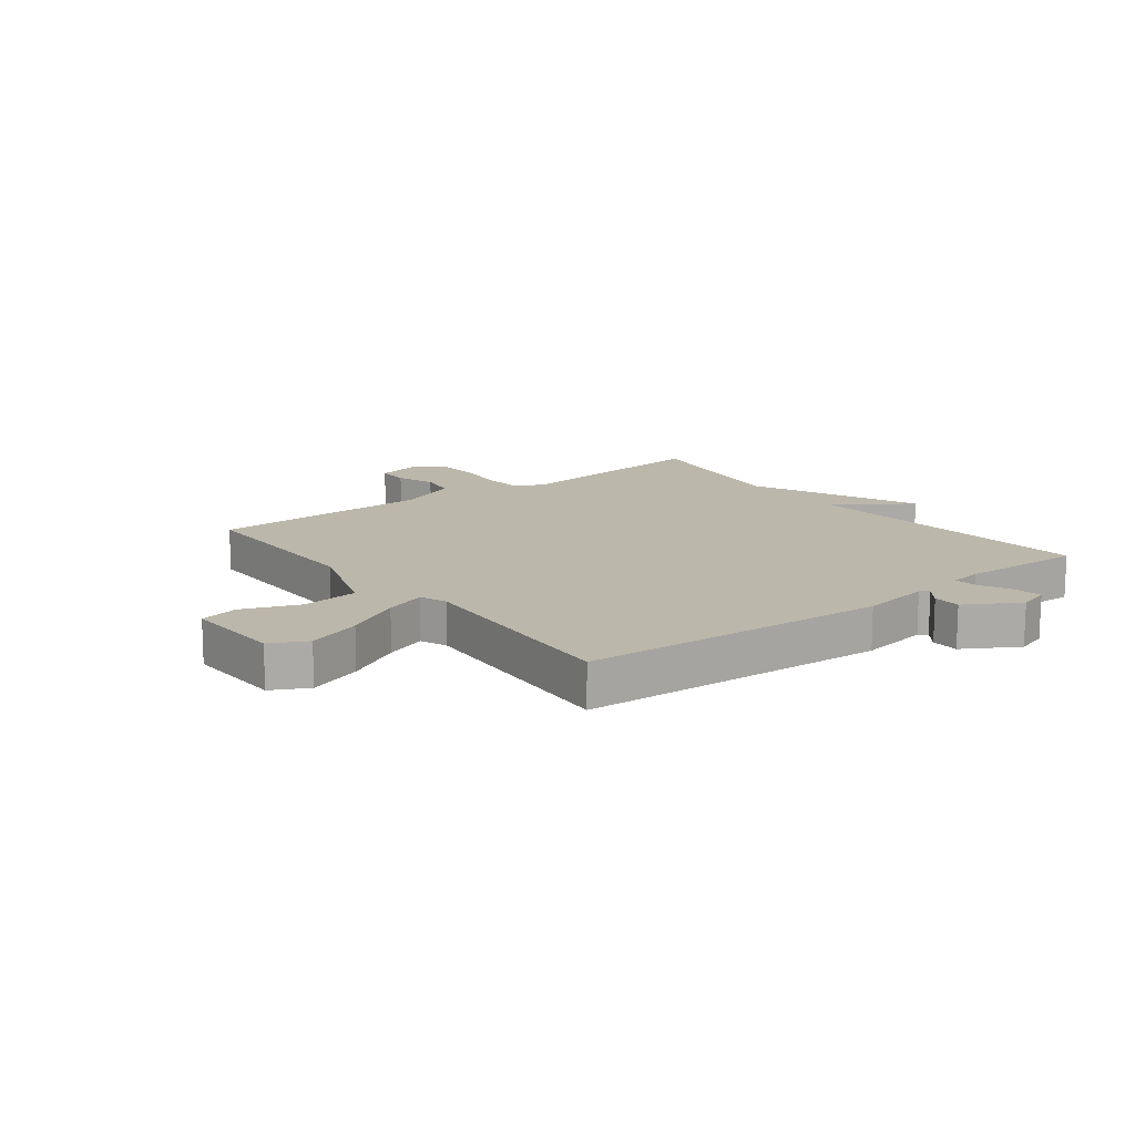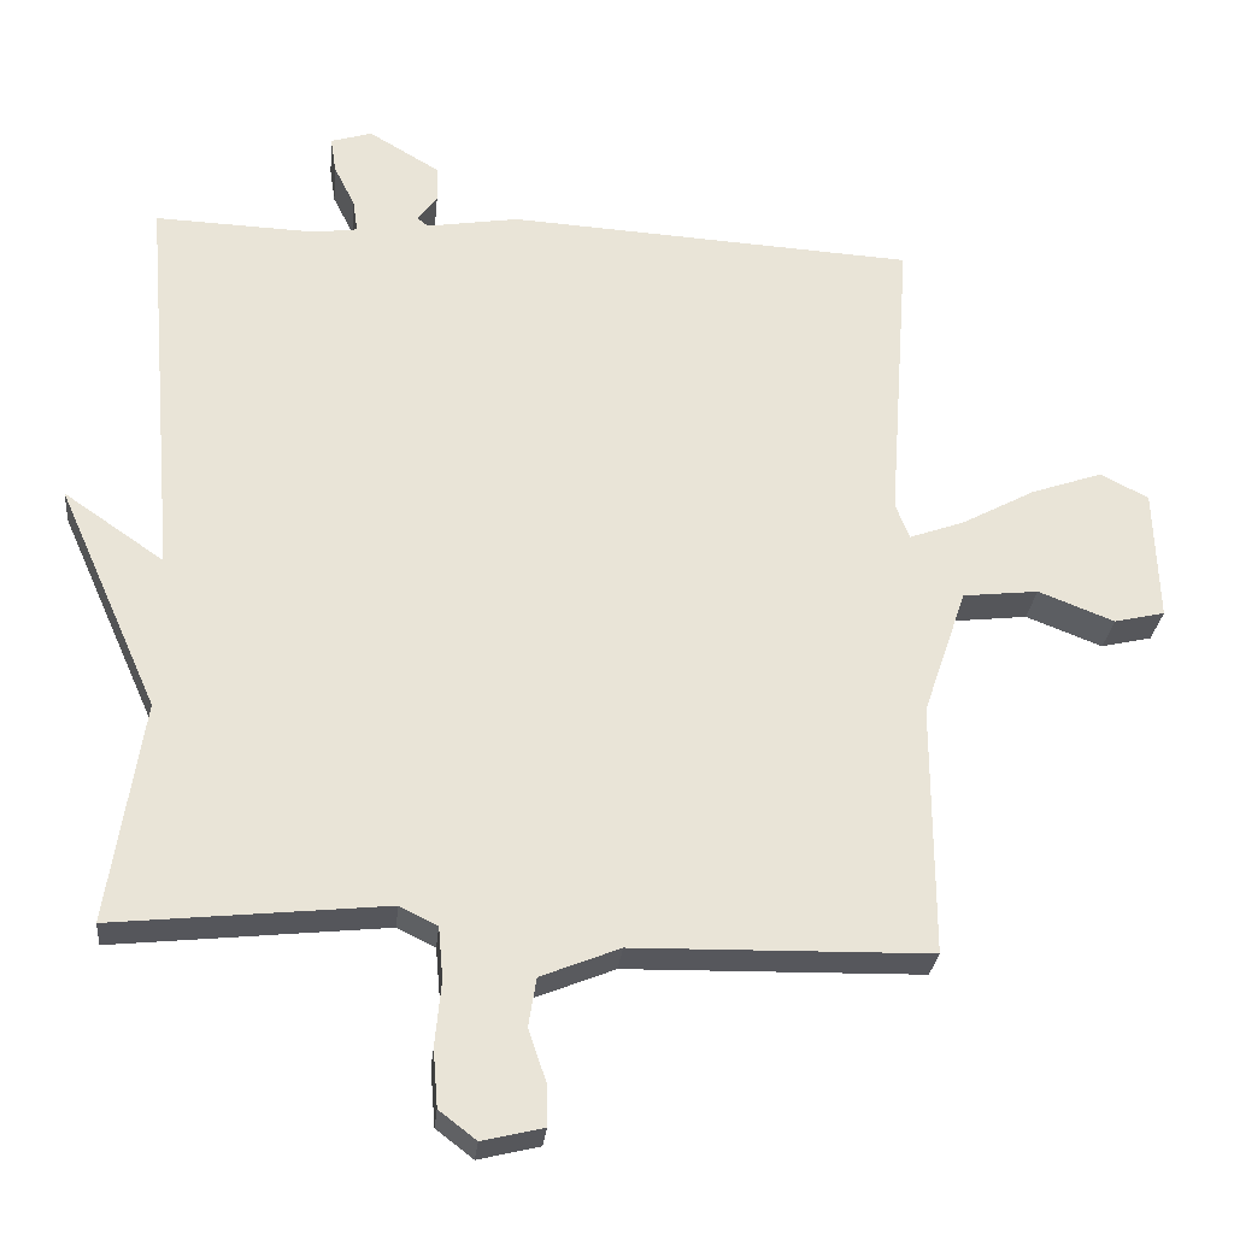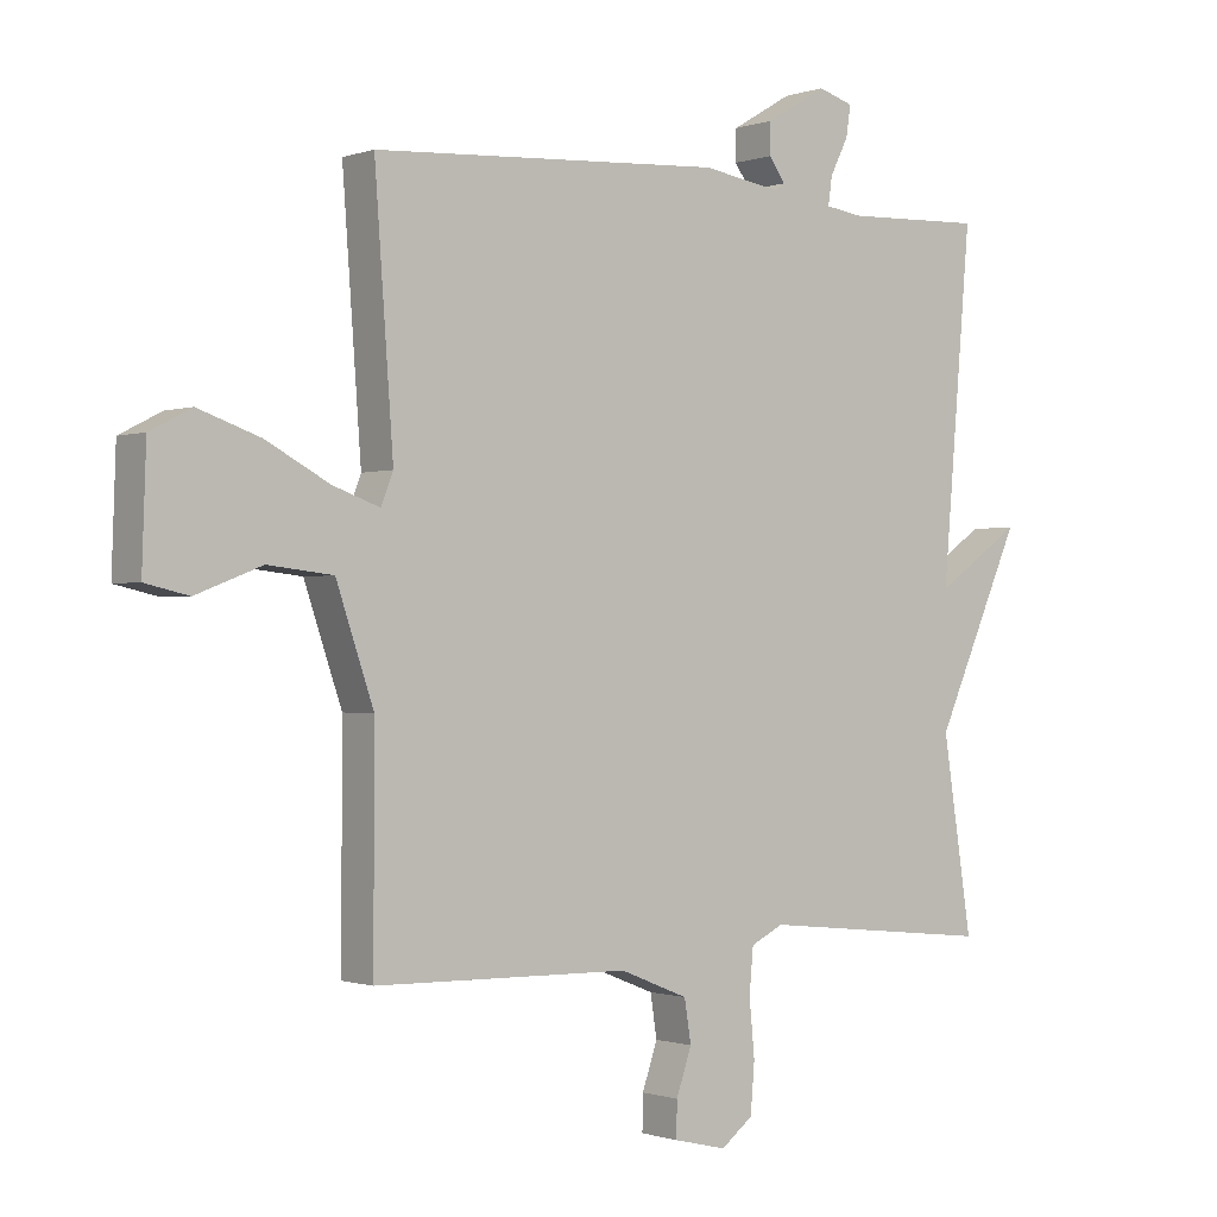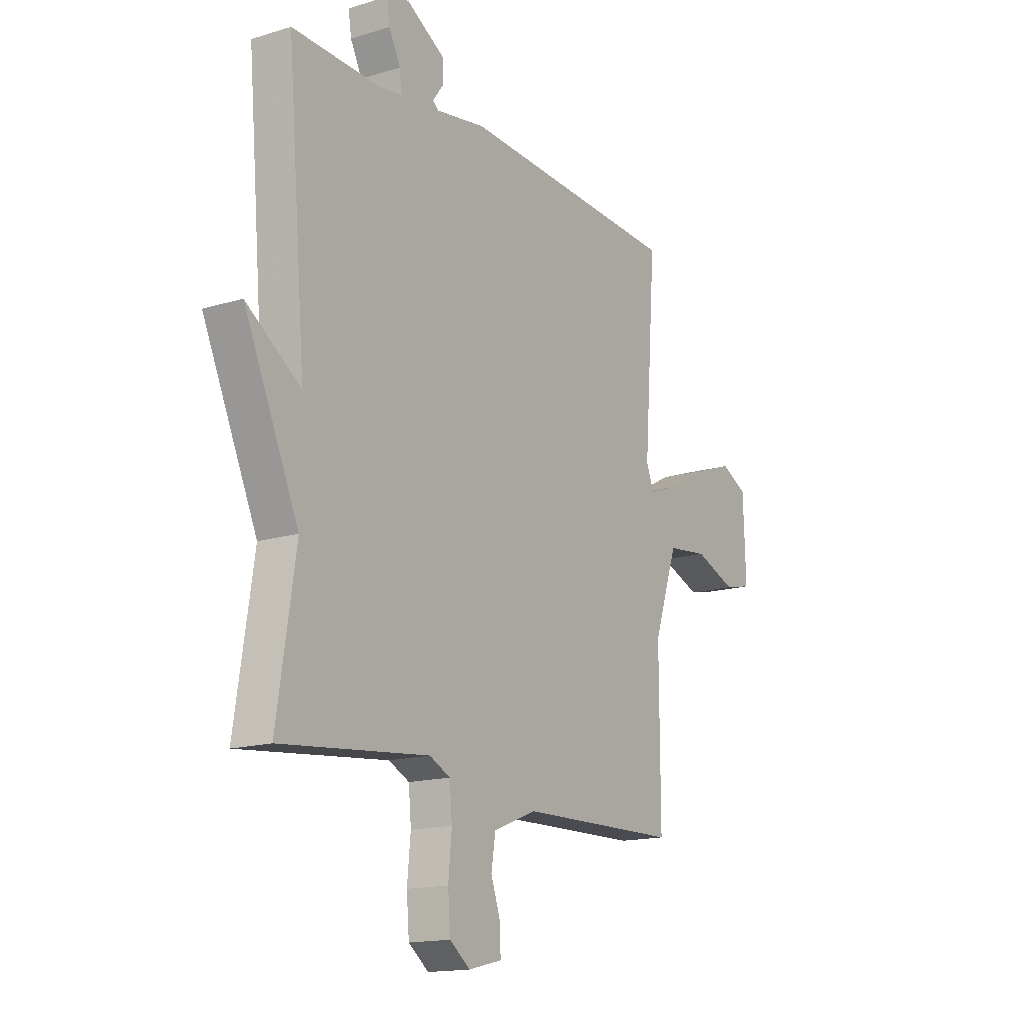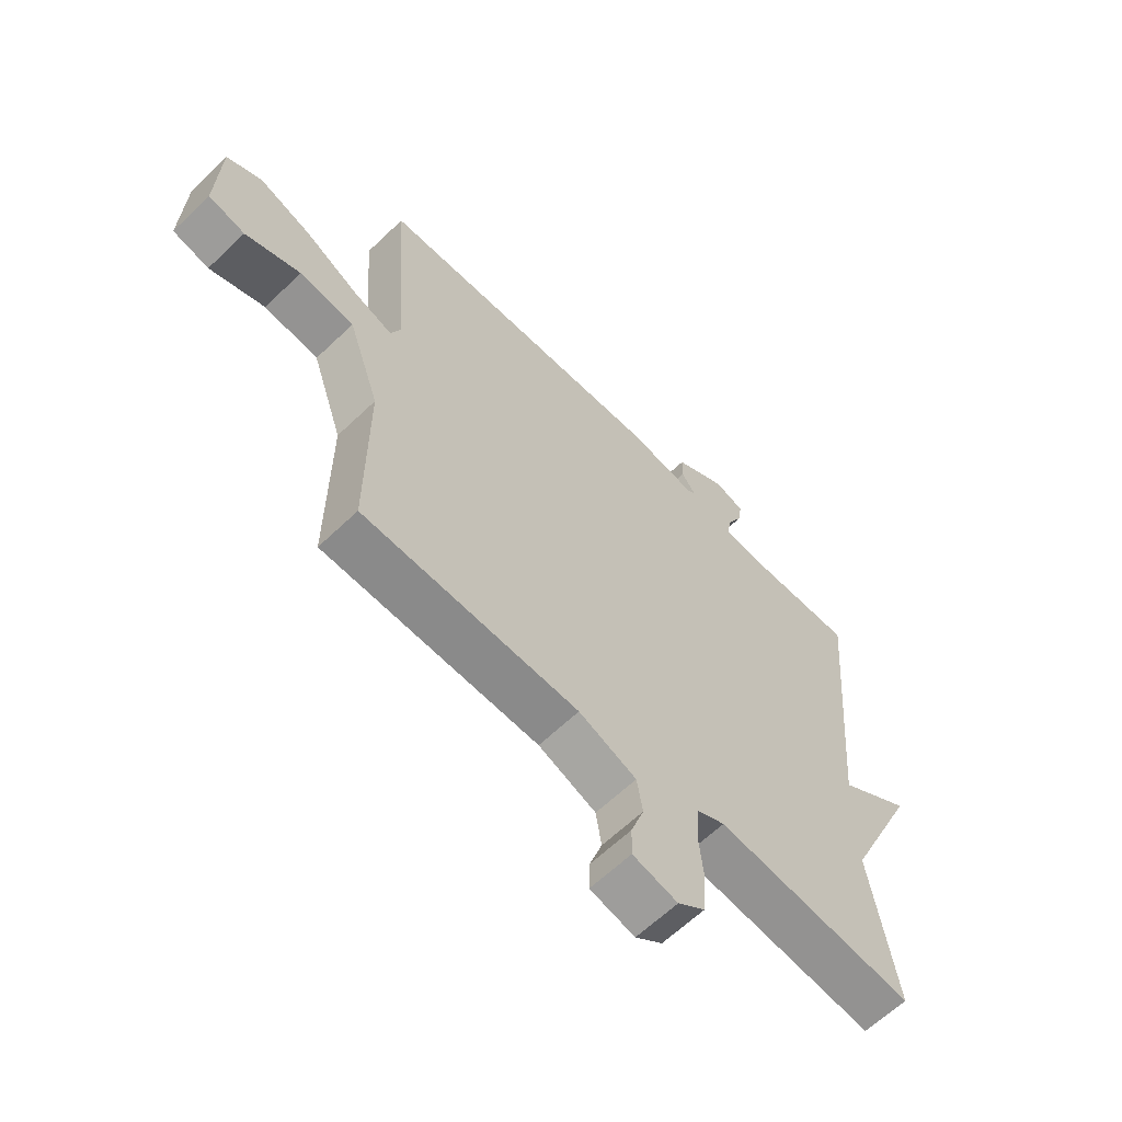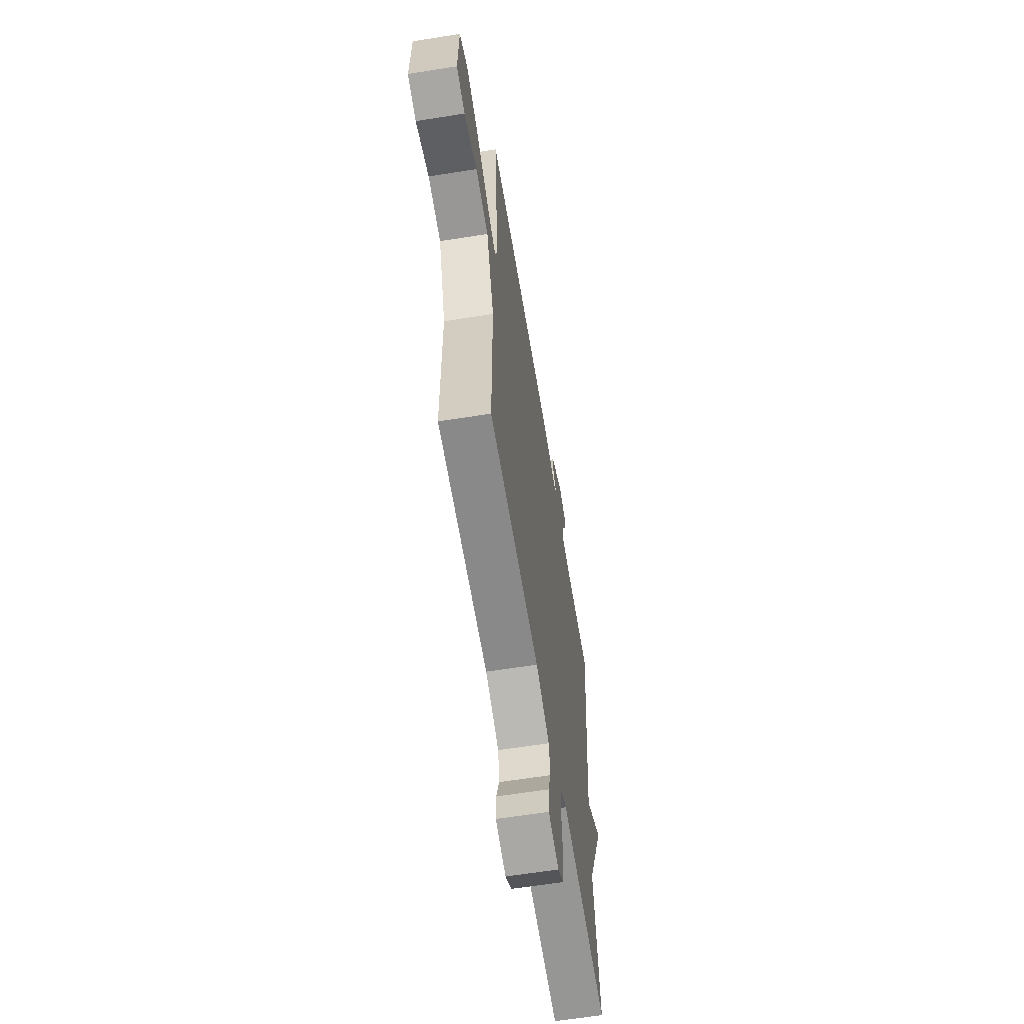
<metadata>
{"format":"obj","ext":"obj","renderer":"f3d","projection":"perspective","resolution":1024,"background":"white","views":[{"elev":14.3,"azim":-37.5,"up":"+Y"},{"elev":-27.7,"azim":174.4,"up":"+Z"},{"elev":-0.8,"azim":-38.3,"up":"+Z"},{"elev":-15.5,"azim":122.9,"up":"+Z"},{"elev":-62.8,"azim":-45.9,"up":"+Z"},{"elev":-62.0,"azim":-80.8,"up":"+Z"}]}
</metadata>
<code>
v 0.5 0.07 0.5
v 0.456 0.07 -0.014
v 0.585 0.07 0.075
v 0.456 0.07 -0.214
v 0.5 0.07 -0.5
v 0.149 0.07 -0.464
v 0.1 0.07 -0.488
v 0.094 0.07 -0.555
v 0.102 0.07 -0.639
v 0.096 0.07 -0.713
v 0.048 0.07 -0.75
v -0.031 0.07 -0.731
v -0.03 0.07 -0.678
v -0.007 0.07 -0.611
v -0.017 0.07 -0.548
v -0.119 0.07 -0.507
v -0.5 0.07 -0.5
v -0.499 0.07 -0.175
v -0.555 0.07 -0.011
v -0.652 0.07 0
v -0.75 0.07 -0.038
v -0.815 0.07 -0.023
v -0.809 0.07 0.147
v -0.747 0.07 0.179
v -0.655 0.07 0.147
v -0.56 0.07 0.096
v -0.49 0.07 0.071
v -0.472 0.07 0.117
v -0.5 0.07 0.5
v 0.024 0.07 0.531
v 0.142 0.07 0.512
v 0.156 0.07 0.523
v 0.131 0.07 0.557
v 0.132 0.07 0.604
v 0.223 0.07 0.658
v 0.276 0.07 0.642
v 0.269 0.07 0.596
v 0.242 0.07 0.542
v 0.236 0.07 0.5
v 0.292 0.07 0.492
v 0.5 0 0.5
v 0.456 0 -0.014
v 0.585 0 0.075
v 0.456 0 -0.214
v 0.5 0 -0.5
v 0.149 0 -0.464
v 0.1 0 -0.488
v 0.094 0 -0.555
v 0.102 0 -0.639
v 0.096 0 -0.713
v 0.048 0 -0.75
v -0.031 0 -0.731
v -0.03 0 -0.678
v -0.007 0 -0.611
v -0.017 0 -0.548
v -0.119 0 -0.507
v -0.5 0 -0.5
v -0.499 0 -0.175
v -0.555 0 -0.011
v -0.652 0 0
v -0.75 0 -0.038
v -0.815 0 -0.023
v -0.809 0 0.147
v -0.747 0 0.179
v -0.655 0 0.147
v -0.56 0 0.096
v -0.49 0 0.071
v -0.472 0 0.117
v -0.5 0 0.5
v 0.024 0 0.531
v 0.142 0 0.512
v 0.156 0 0.523
v 0.131 0 0.557
v 0.132 0 0.604
v 0.223 0 0.658
v 0.276 0 0.642
v 0.269 0 0.596
v 0.242 0 0.542
v 0.236 0 0.5
v 0.292 0 0.492
f 36 37 38
f 35 36 38
f 34 35 38
f 33 34 38
f 32 33 38
f 31 32 38 39
f 28 29 30 31
f 31 39 40
f 28 31 40
f 27 28 40
f 24 25 26
f 23 24 26
f 22 23 26
f 21 22 26
f 20 21 26
f 19 20 26 27
f 40 1 2
f 27 40 2
f 19 27 2
f 18 19 2
f 12 13 14
f 11 12 14
f 10 11 14
f 9 10 14
f 8 9 14
f 7 8 14 15
f 4 5 6
f 4 6 7
f 3 4 7
f 2 3 7
f 18 2 7
f 17 18 7
f 16 17 7
f 7 15 16
f 78 77 76
f 78 76 75
f 78 75 74
f 78 74 73
f 78 73 72
f 79 78 72 71
f 71 70 69 68
f 80 79 71
f 80 71 68
f 80 68 67
f 66 65 64
f 66 64 63
f 66 63 62
f 66 62 61
f 66 61 60
f 67 66 60 59
f 42 41 80
f 42 80 67
f 42 67 59
f 42 59 58
f 54 53 52
f 54 52 51
f 54 51 50
f 54 50 49
f 54 49 48
f 55 54 48 47
f 46 45 44
f 47 46 44
f 47 44 43
f 47 43 42
f 47 42 58
f 47 58 57
f 47 57 56
f 56 55 47
f 1 41 42 2
f 2 42 43 3
f 3 43 44 4
f 4 44 45 5
f 5 45 46 6
f 6 46 47 7
f 7 47 48 8
f 8 48 49 9
f 9 49 50 10
f 10 50 51 11
f 11 51 52 12
f 12 52 53 13
f 13 53 54 14
f 14 54 55 15
f 15 55 56 16
f 16 56 57 17
f 17 57 58 18
f 18 58 59 19
f 19 59 60 20
f 20 60 61 21
f 21 61 62 22
f 22 62 63 23
f 23 63 64 24
f 24 64 65 25
f 25 65 66 26
f 26 66 67 27
f 27 67 68 28
f 28 68 69 29
f 29 69 70 30
f 30 70 71 31
f 31 71 72 32
f 32 72 73 33
f 33 73 74 34
f 34 74 75 35
f 35 75 76 36
f 36 76 77 37
f 37 77 78 38
f 38 78 79 39
f 39 79 80 40
f 40 80 41 1

</code>
